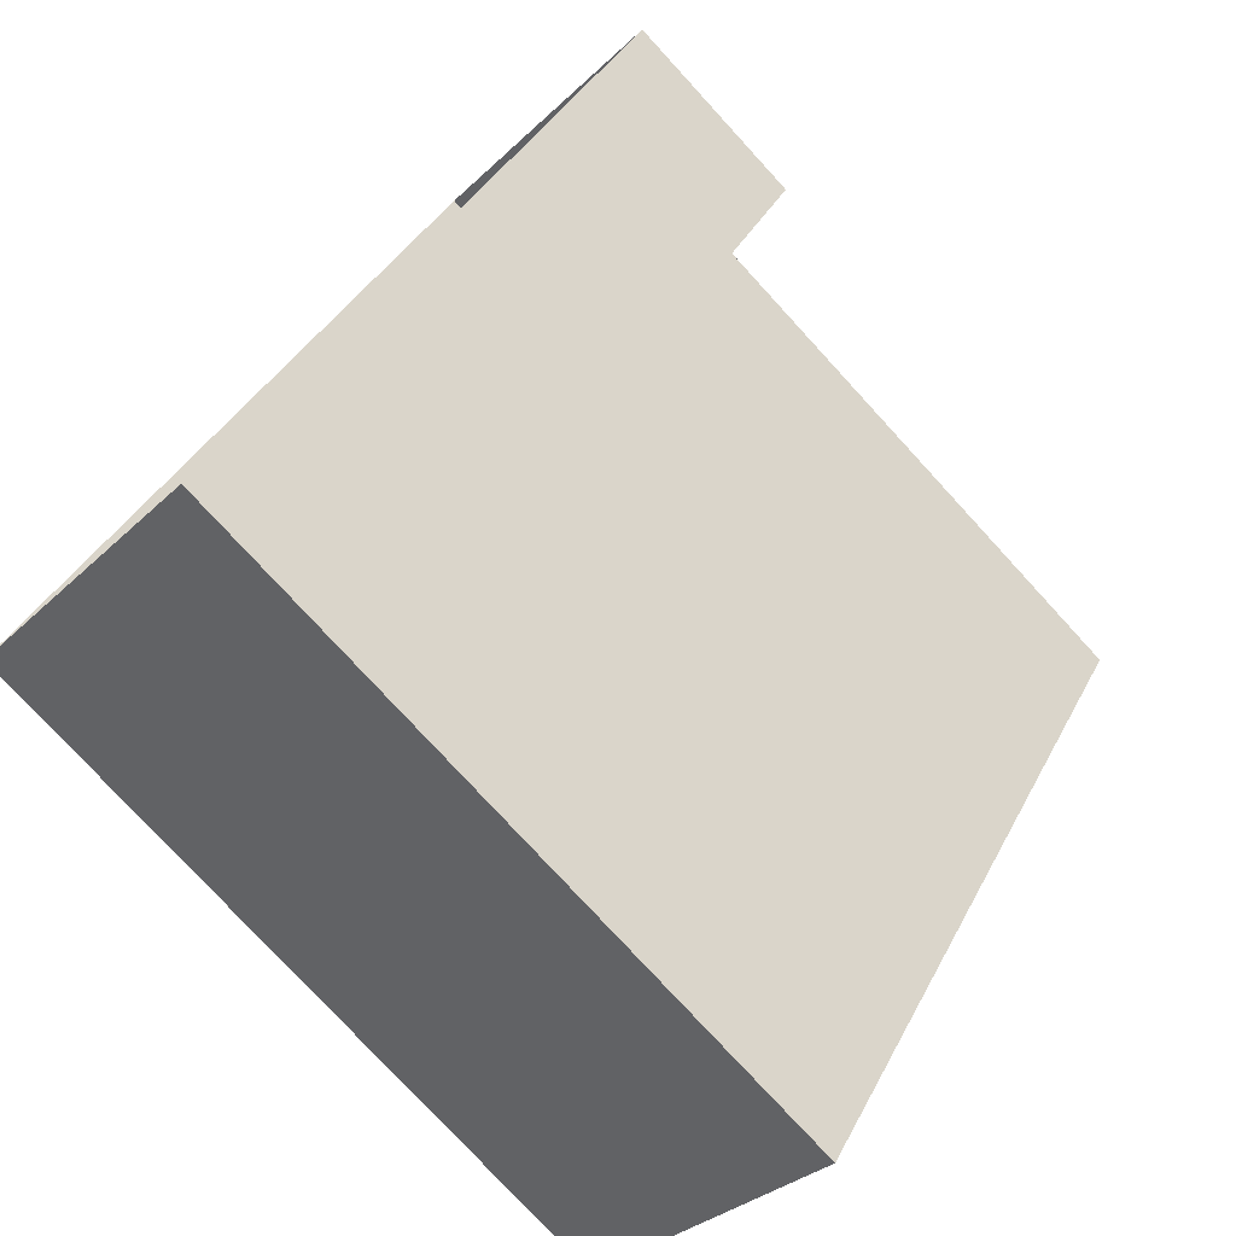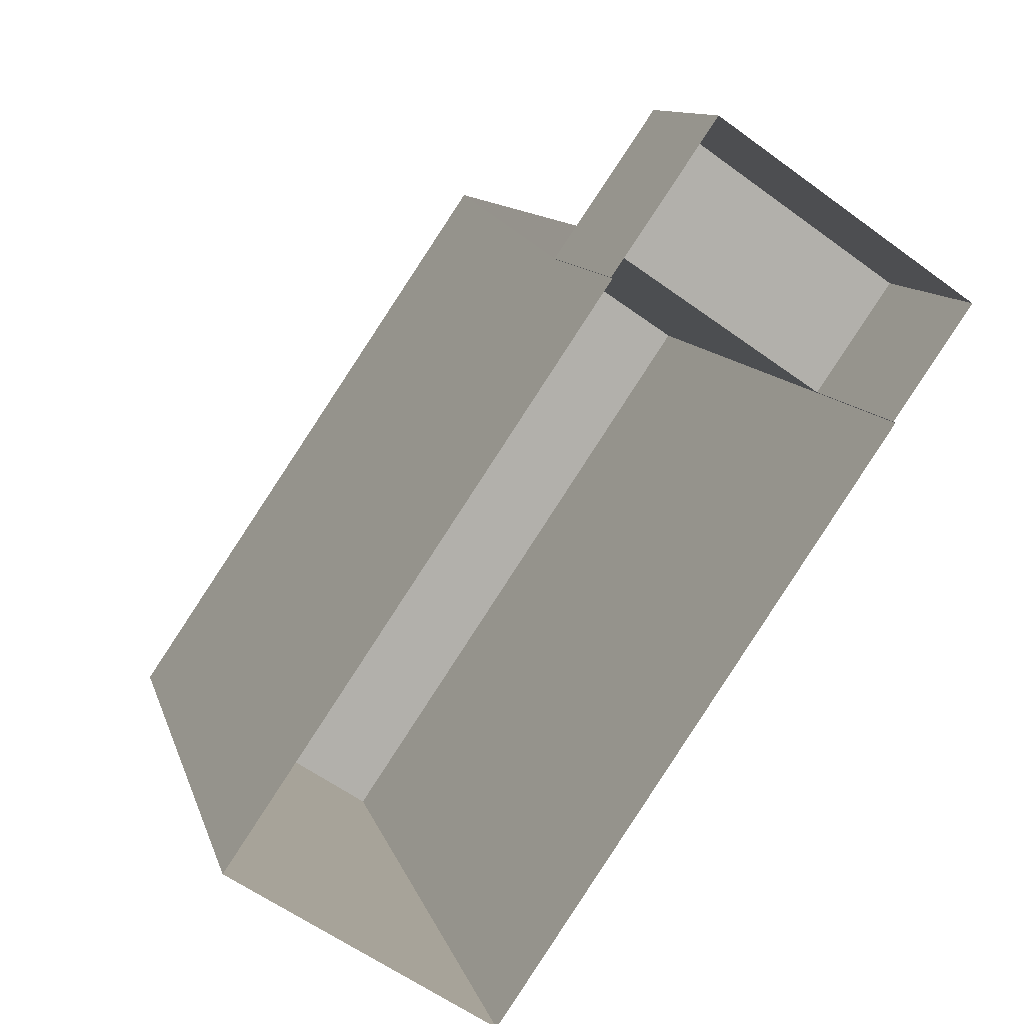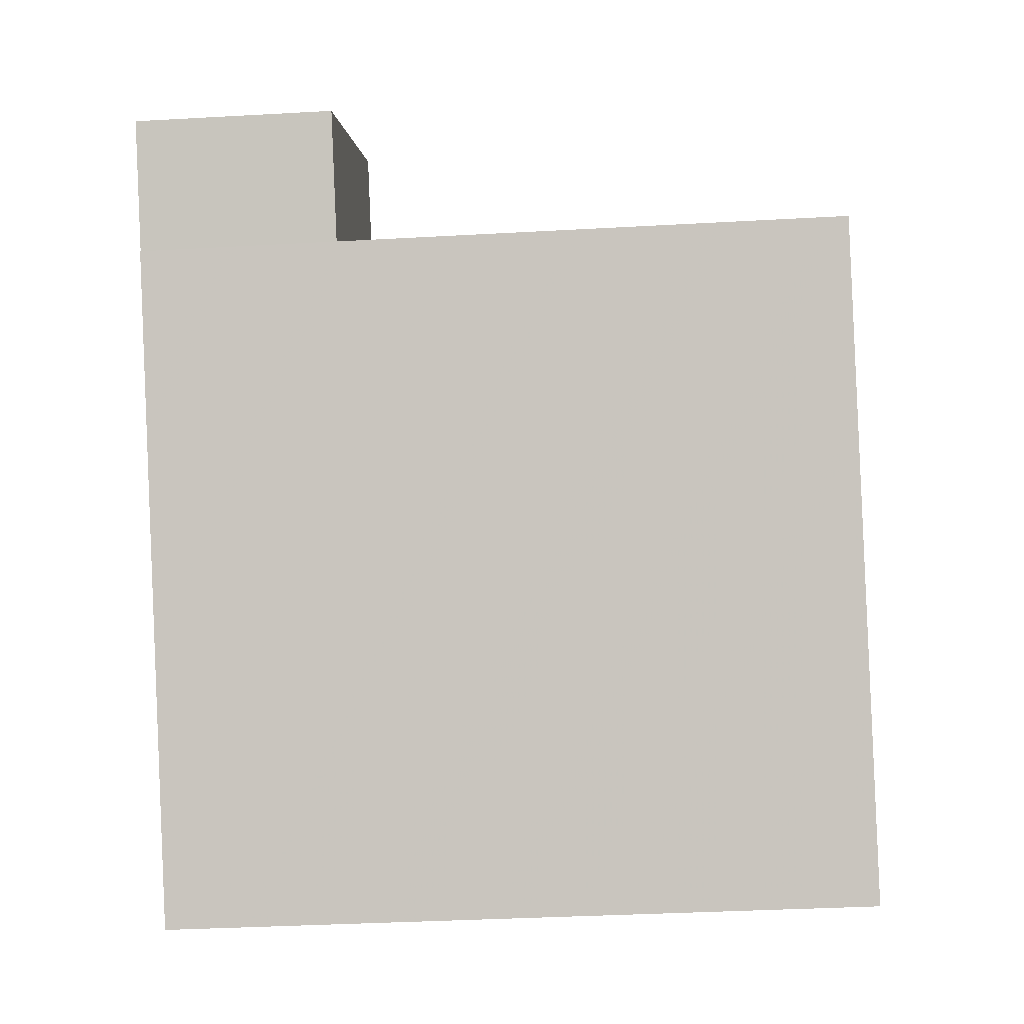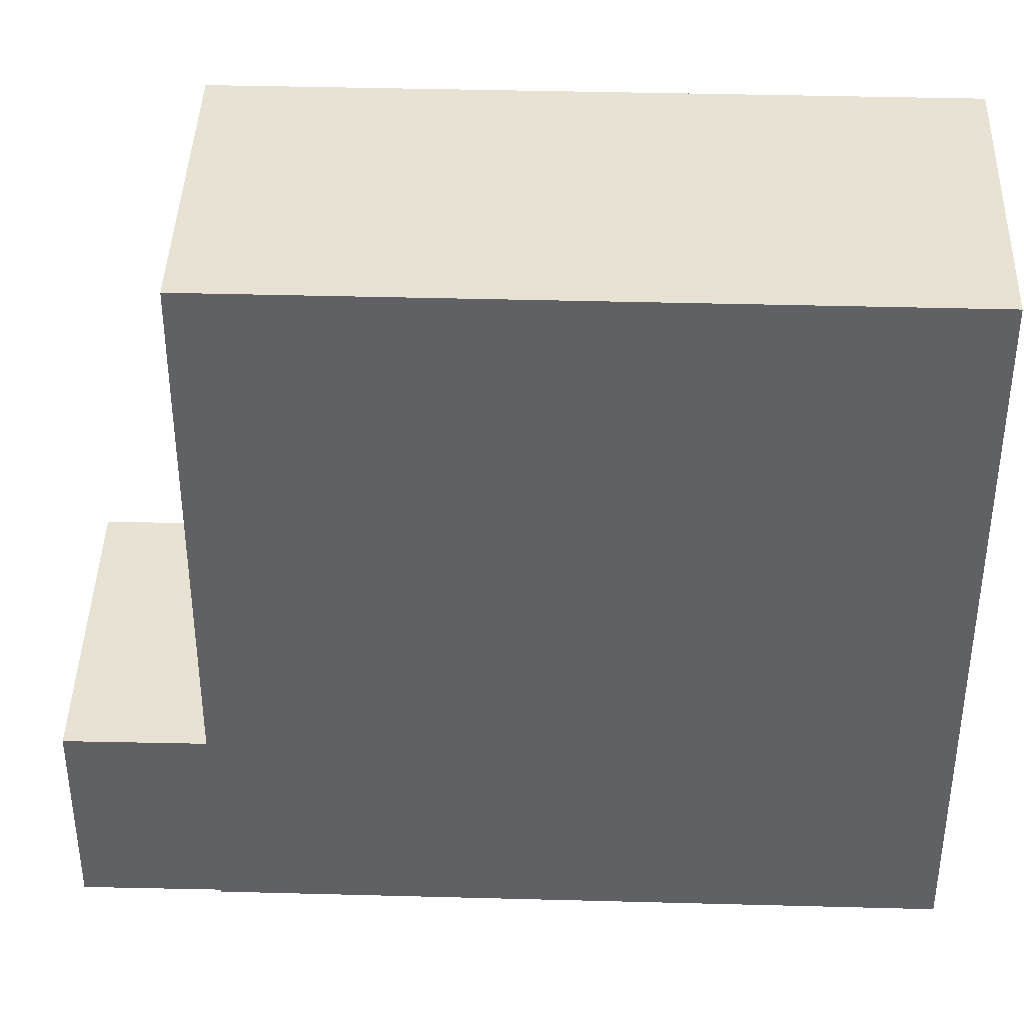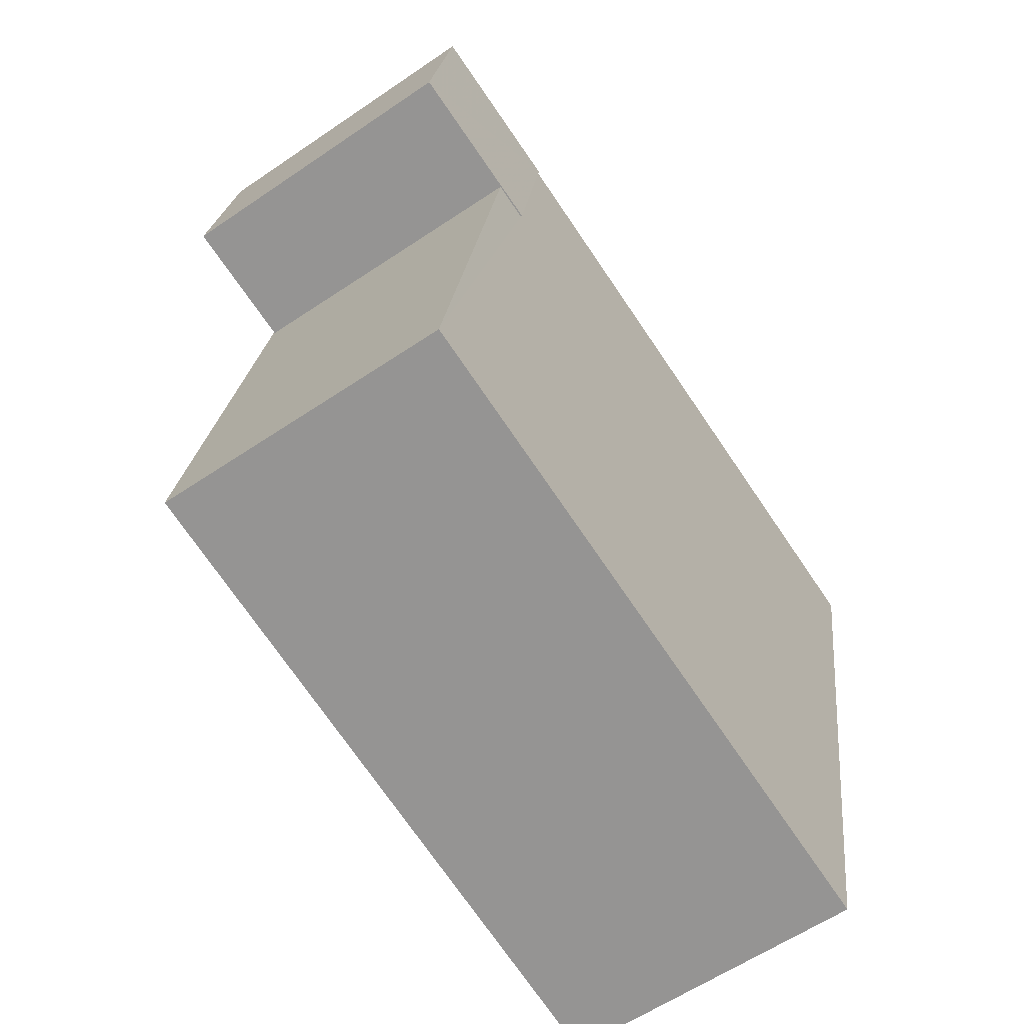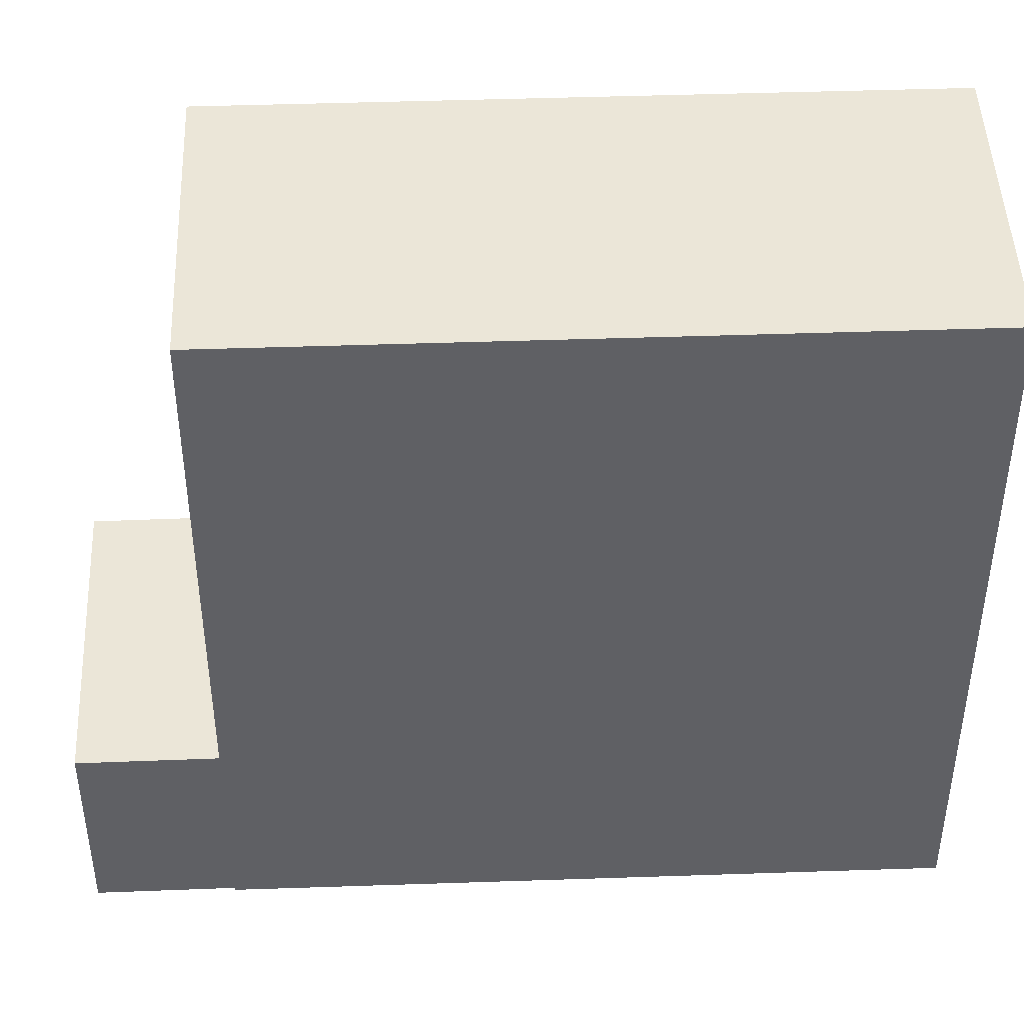
<metadata>
{"format":"obj","ext":"obj","renderer":"f3d","projection":"perspective","resolution":1024,"background":"white","views":[{"elev":-77.5,"azim":-137.5,"up":"+Y"},{"elev":11.0,"azim":166.3,"up":"+Y"},{"elev":-36.0,"azim":-85.8,"up":"+Y"},{"elev":40.7,"azim":-53.8,"up":"+Z"},{"elev":21.8,"azim":5.8,"up":"+Y"},{"elev":46.1,"azim":-57.9,"up":"+Z"}]}
</metadata>
<code>
v -1.135e+04 -3.771e+04 31.64
v -1.134e+04 -3.773e+04 31.64
v -1.135e+04 -3.773e+04 31.64
v -1.136e+04 -3.772e+04 31.64
v -1.136e+04 -3.772e+04 31.64
v -1.135e+04 -3.771e+04 31.64
v -1.135e+04 -3.771e+04 31.64
v -1.136e+04 -3.771e+04 31.64
v -1.136e+04 -3.771e+04 36.23
v -1.135e+04 -3.771e+04 36.23
v -1.135e+04 -3.771e+04 36.23
v -1.135e+04 -3.771e+04 36.23
v -1.136e+04 -3.772e+04 36.23
v -1.135e+04 -3.771e+04 36.23
v -1.136e+04 -3.772e+04 48.01
v -1.135e+04 -3.773e+04 48.01
v -1.134e+04 -3.773e+04 48.01
v -1.135e+04 -3.771e+04 48.01
f 1 2 3
f 3 4 5
f 6 1 7
f 7 5 8
f 1 3 5
f 1 5 7
f 9 10 11
f 11 10 12
f 9 13 10
f 12 10 14
f 15 16 17
f 18 15 17
f 5 9 8
f 5 13 9
f 9 11 7
f 8 9 7
f 11 6 7
f 11 12 6
f 14 6 12
f 14 1 6
f 18 13 15
f 15 13 4
f 18 10 13
f 4 13 5
f 16 3 2
f 17 16 2
f 3 15 4
f 3 16 15
f 10 18 14
f 1 14 2
f 2 14 17
f 14 18 17

</code>
